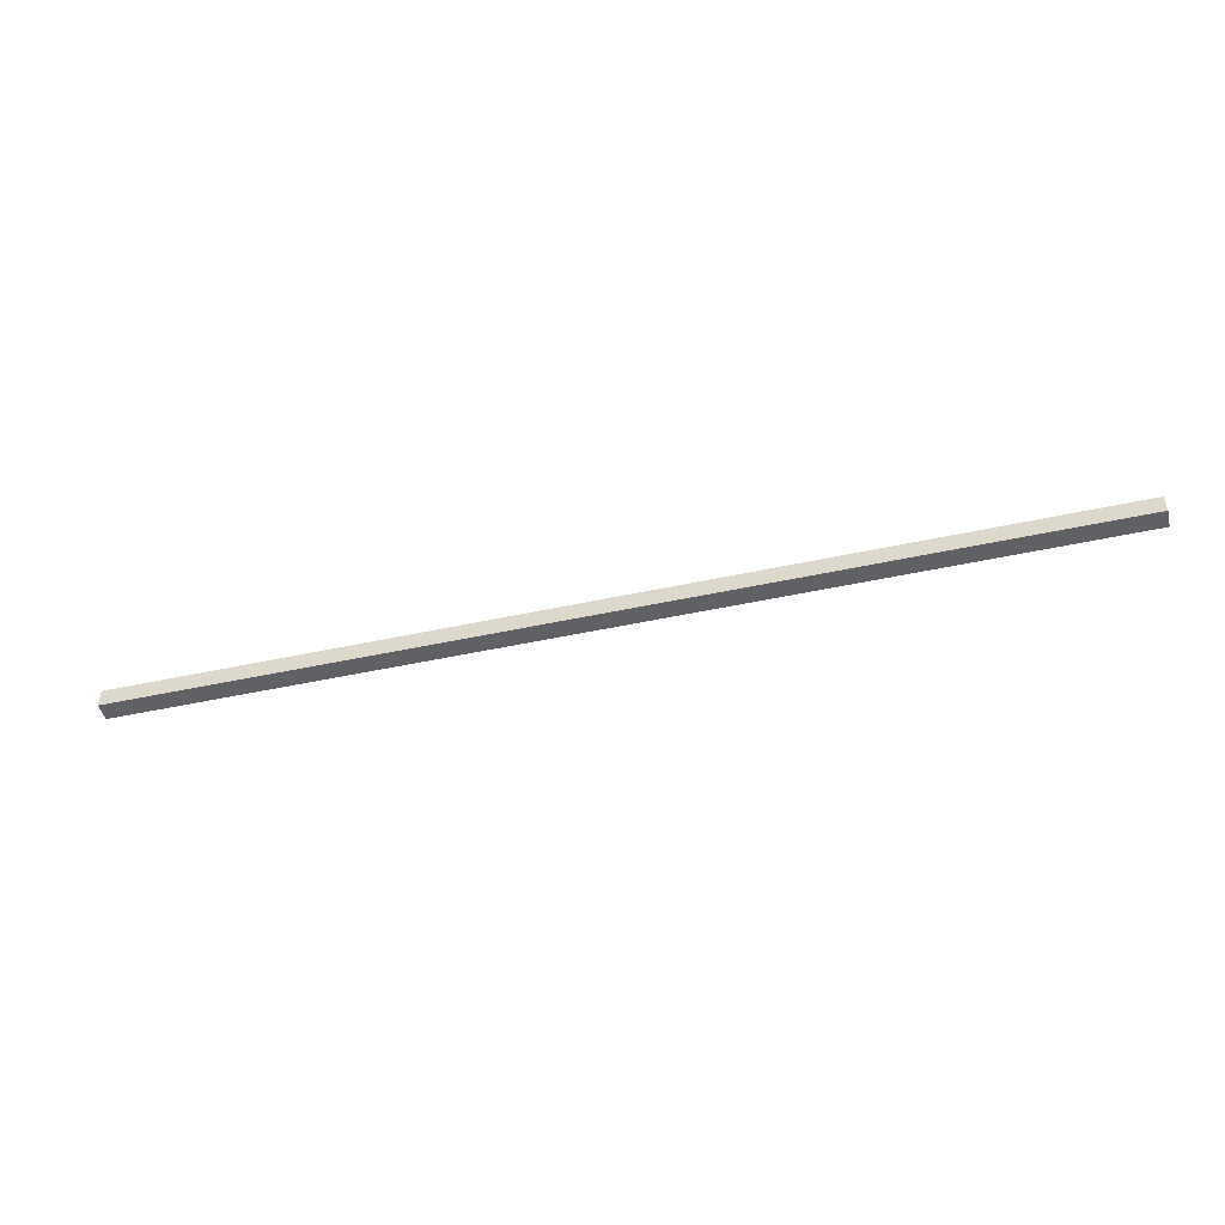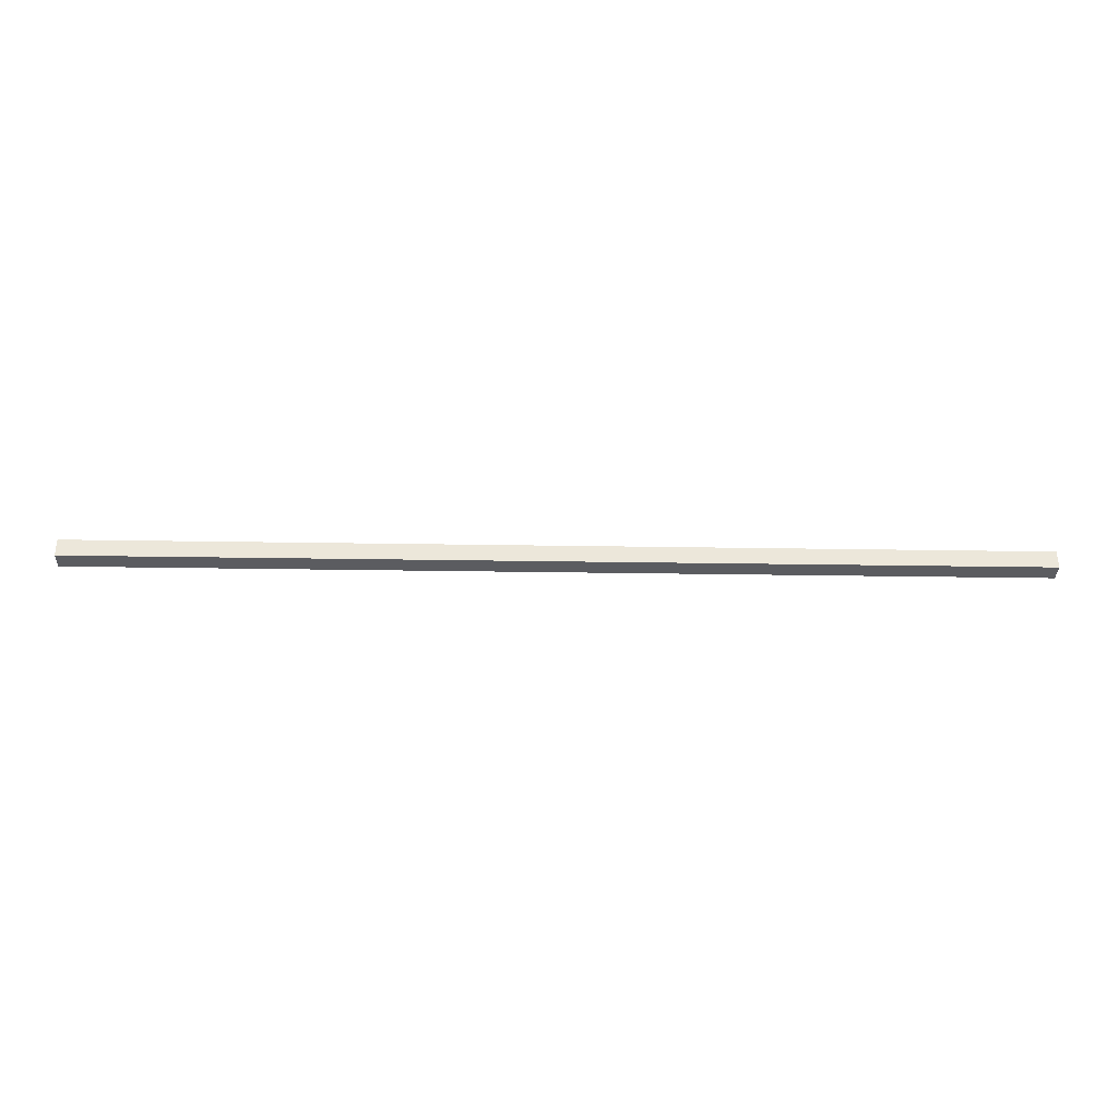
<metadata>
{"format":"obj","ext":"obj","renderer":"f3d","projection":"perspective","resolution":1024,"background":"white","views":[{"elev":-46.9,"azim":14.0,"up":"+Y"},{"elev":-34.8,"azim":-1.2,"up":"+Y"}]}
</metadata>
<code>
o Plane
v 0 0.02 -0.02
v 0 0.02 0
v 0 0 0
v 0 0 -0.02
v 1.042 0.02 -0.02
v 1.042 0.02 0
v 1.042 0 0
v 1.042 0 -0.02
f 4 1 2 3
f 8 7 6 5
f 4 3 7 8
f 1 4 8 5
f 2 1 5 6
f 3 2 6 7

</code>
